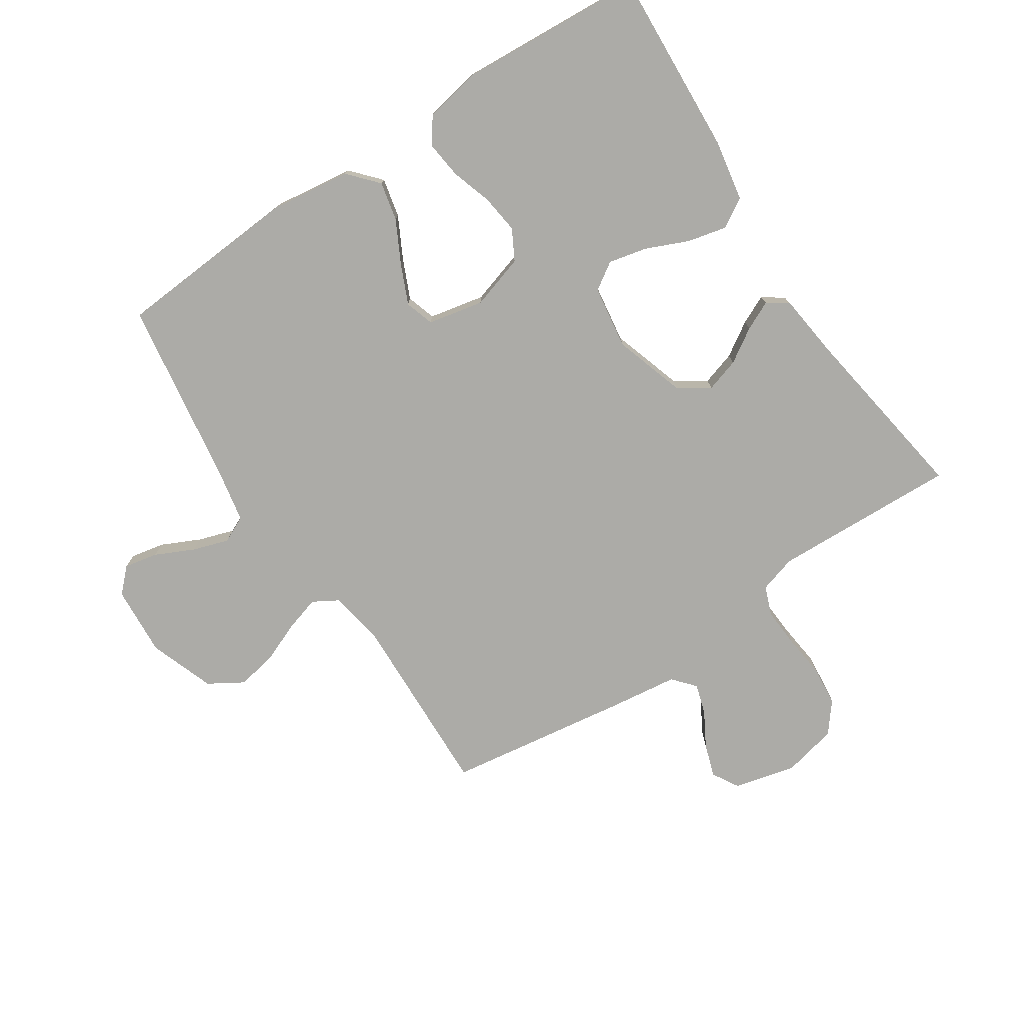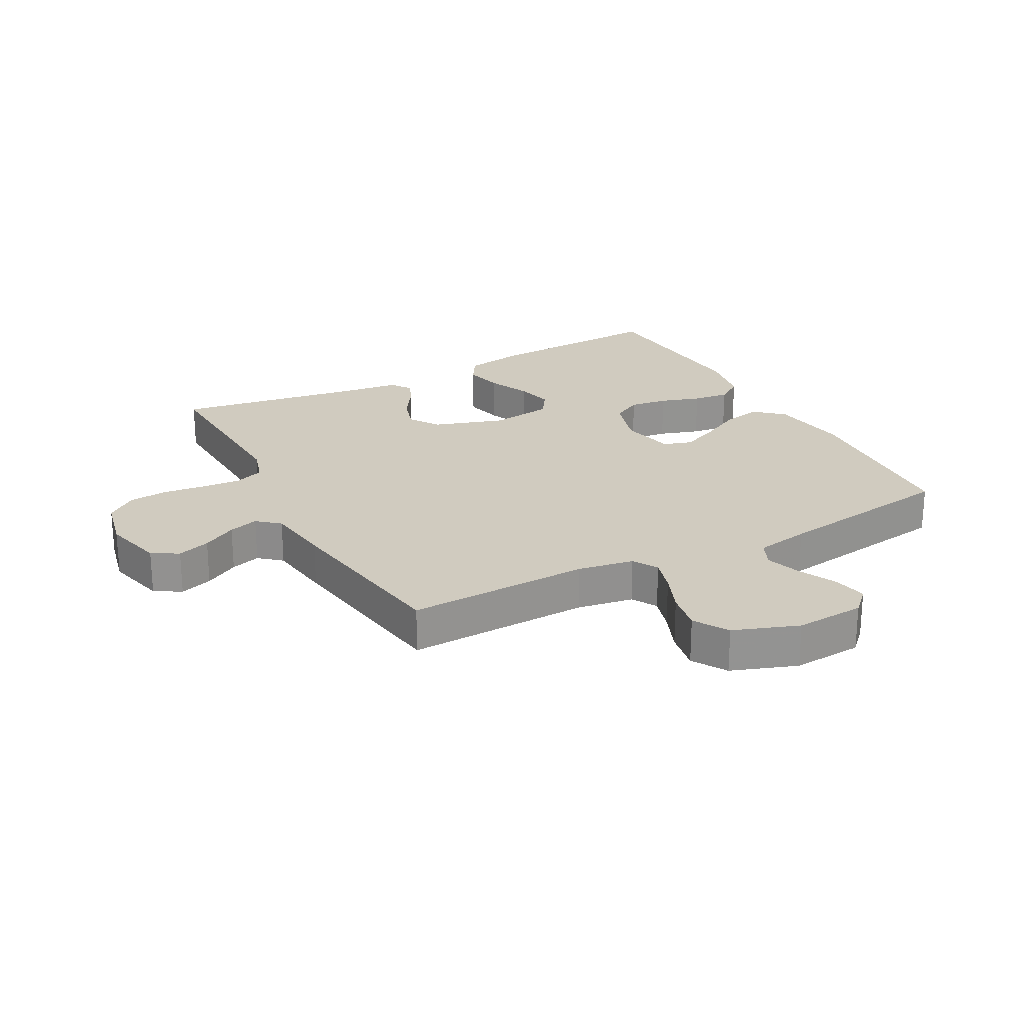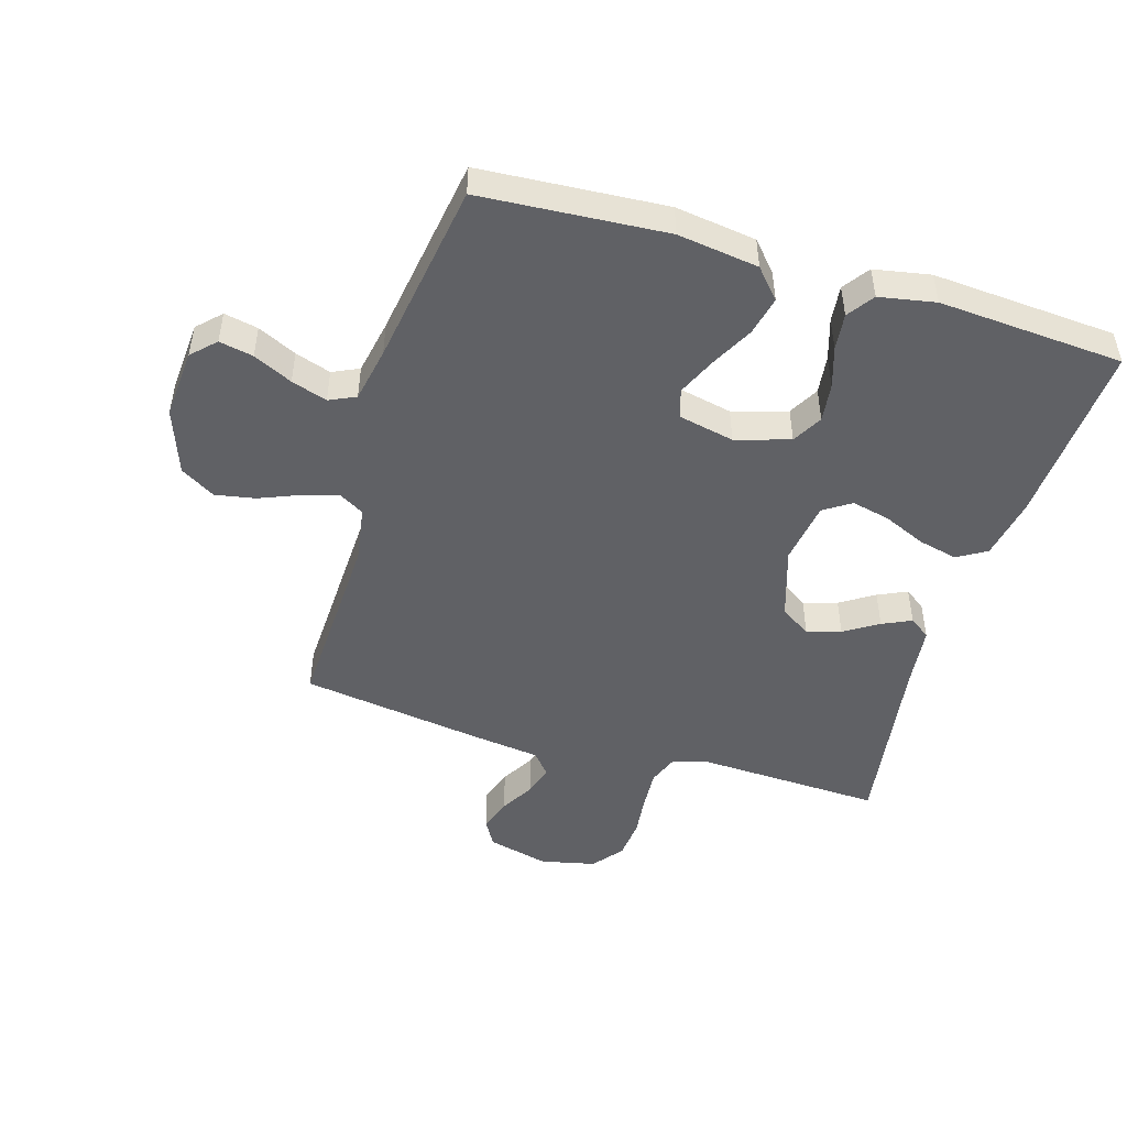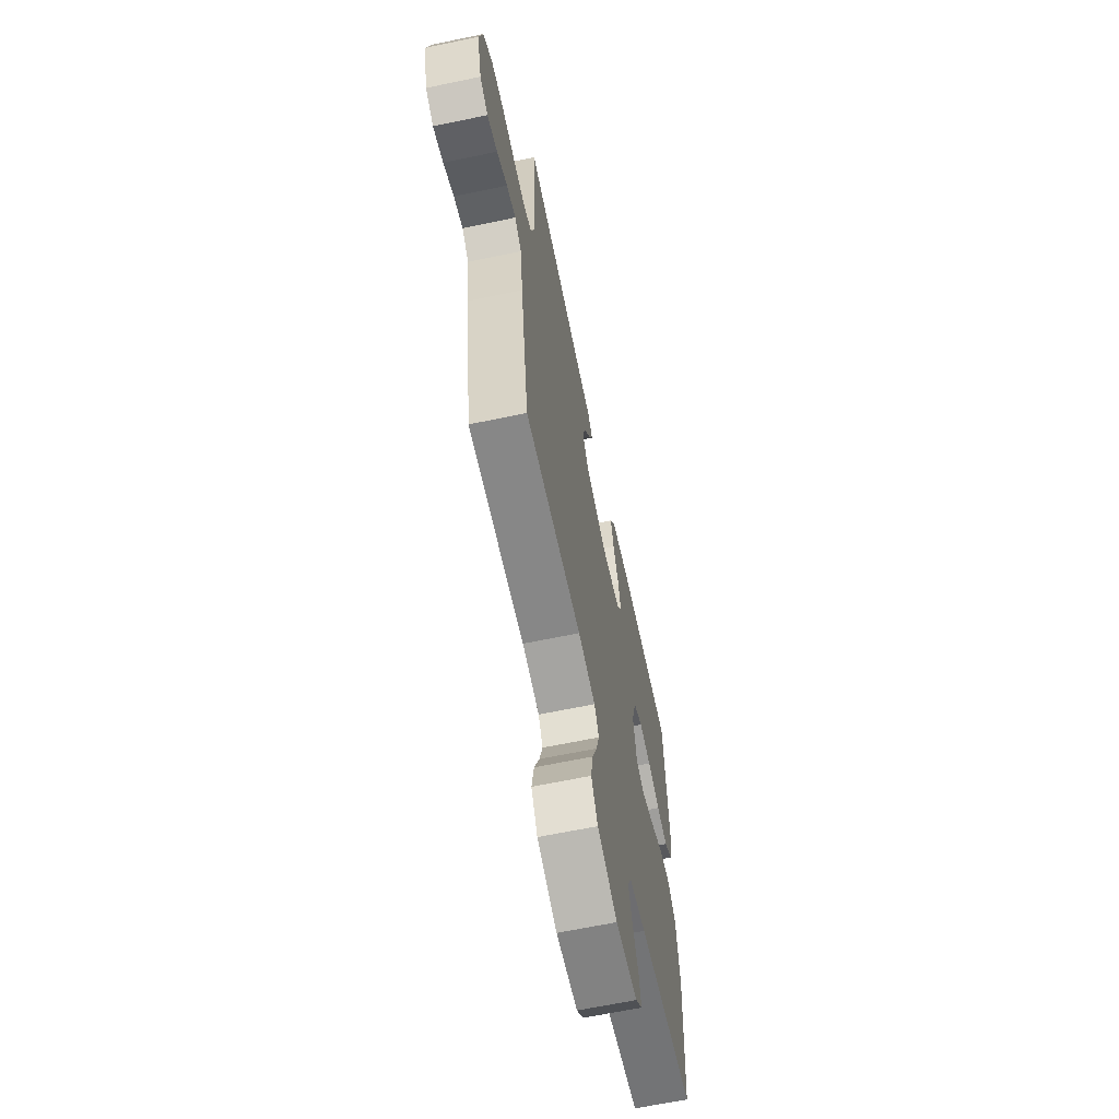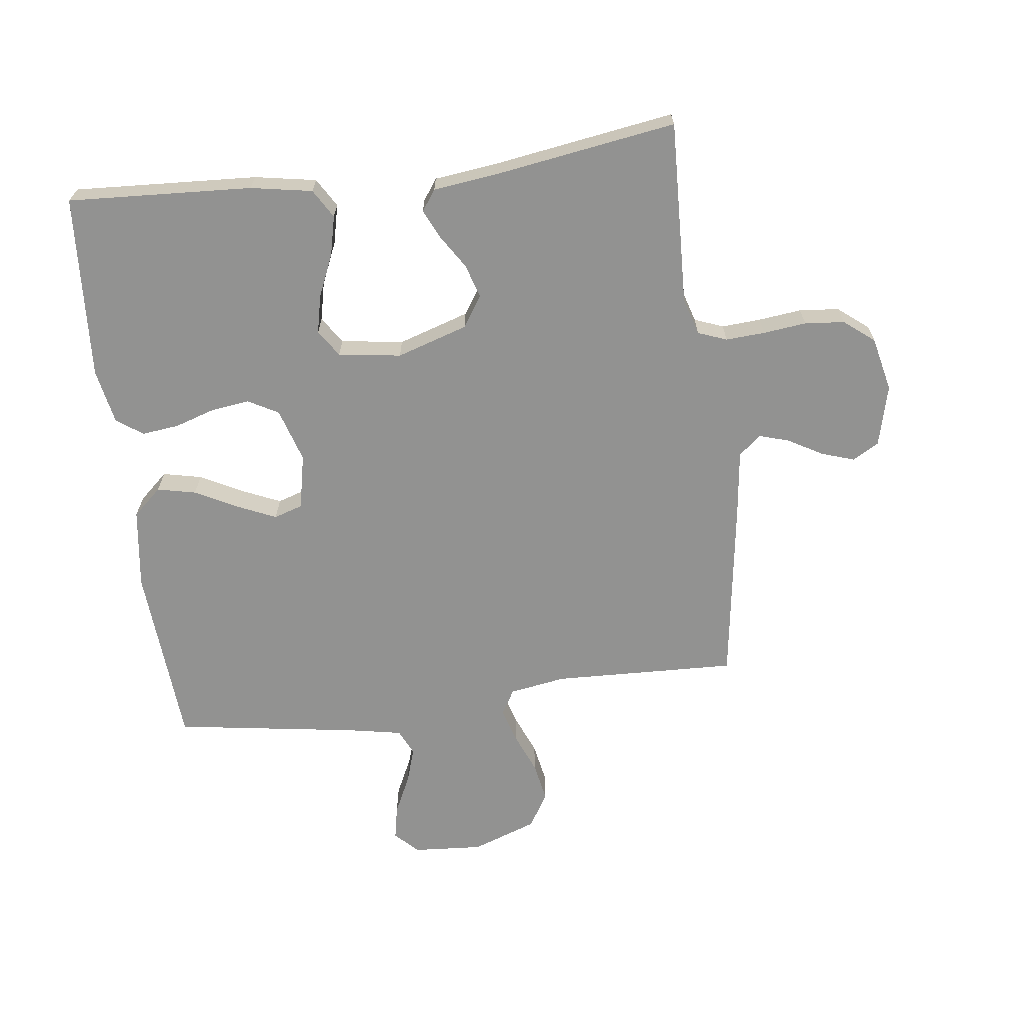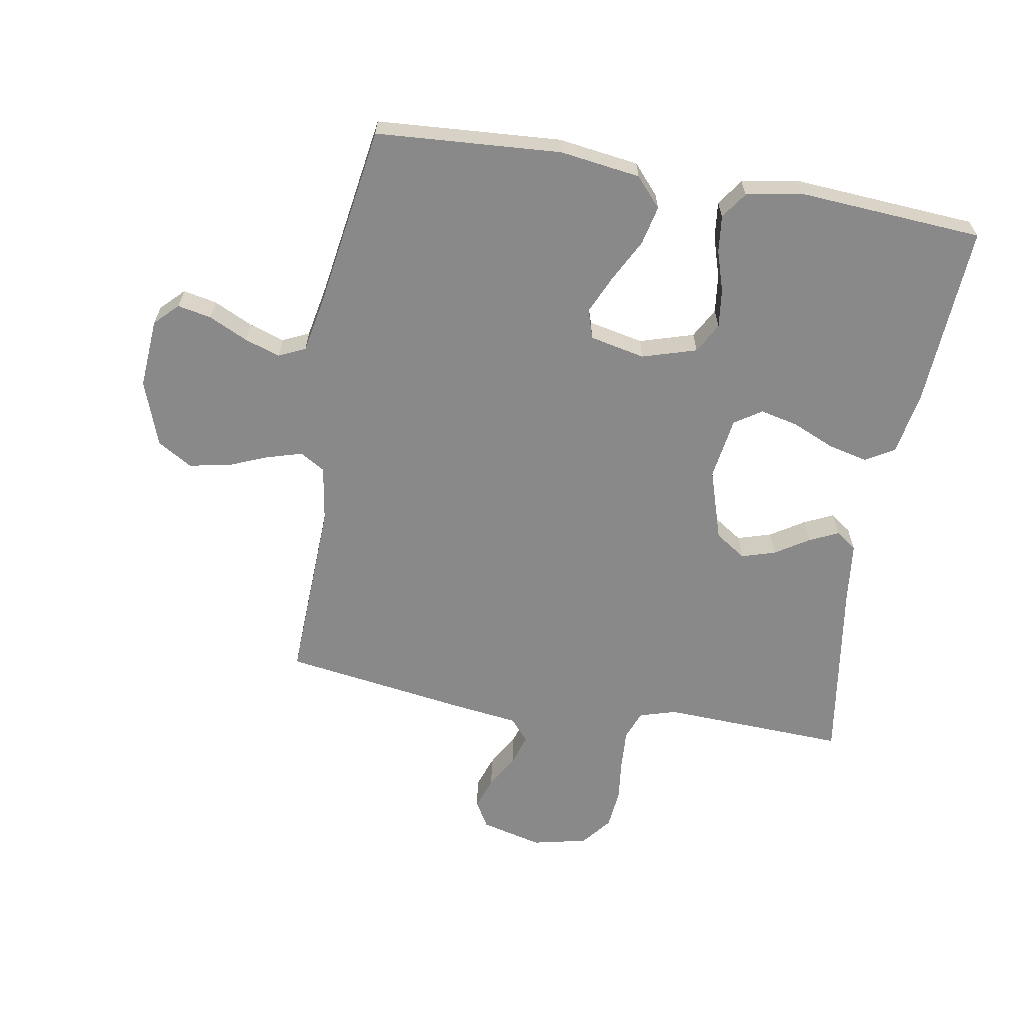
<metadata>
{"format":"obj","ext":"obj","renderer":"f3d","projection":"perspective","resolution":1024,"background":"white","views":[{"elev":-76.2,"azim":-56.5,"up":"+Y"},{"elev":23.7,"azim":151.8,"up":"+Y"},{"elev":-48.2,"azim":-106.8,"up":"+Y"},{"elev":-64.5,"azim":101.9,"up":"+Z"},{"elev":-66.2,"azim":7.3,"up":"+Y"},{"elev":-63.3,"azim":-99.9,"up":"+Y"}]}
</metadata>
<code>
v 0.5 0.07 -0.5
v 0.2 0.07 -0.489
v 0.108 0.07 -0.504
v 0.084 0.07 -0.545
v 0.101 0.07 -0.602
v 0.128 0.07 -0.668
v 0.14 0.07 -0.733
v 0.106 0.07 -0.789
v 0 0.07 -0.827
v -0.114 0.07 -0.819
v -0.151 0.07 -0.782
v -0.14 0.07 -0.727
v -0.11 0.07 -0.664
v -0.091 0.07 -0.606
v -0.111 0.07 -0.563
v -0.2 0.07 -0.546
v -0.5 0.07 -0.5
v -0.521 0.07 -0.2
v -0.503 0.07 -0.069
v -0.456 0.07 -0.027
v -0.393 0.07 -0.041
v -0.324 0.07 -0.077
v -0.261 0.07 -0.105
v -0.214 0.07 -0.09
v -0.195 0.07 0
v -0.222 0.07 0.088
v -0.271 0.07 0.115
v -0.334 0.07 0.107
v -0.4 0.07 0.086
v -0.46 0.07 0.079
v -0.503 0.07 0.109
v -0.52 0.07 0.2
v -0.5 0.07 0.5
v -0.2 0.07 0.483
v -0.1 0.07 0.465
v -0.072 0.07 0.418
v -0.087 0.07 0.354
v -0.117 0.07 0.285
v -0.131 0.07 0.223
v -0.102 0.07 0.179
v 0 0.07 0.164
v 0.116 0.07 0.201
v 0.149 0.07 0.251
v 0.132 0.07 0.306
v 0.097 0.07 0.361
v 0.075 0.07 0.408
v 0.099 0.07 0.442
v 0.2 0.07 0.454
v 0.5 0.07 0.5
v 0.488 0.07 0.2
v 0.506 0.07 0.14
v 0.553 0.07 0.122
v 0.617 0.07 0.126
v 0.687 0.07 0.134
v 0.752 0.07 0.128
v 0.801 0.07 0.089
v 0.821 0.07 0
v 0.796 0.07 -0.1
v 0.753 0.07 -0.125
v 0.699 0.07 -0.107
v 0.643 0.07 -0.075
v 0.594 0.07 -0.06
v 0.558 0.07 -0.091
v 0.544 0.07 -0.2
v 0.5 0 -0.5
v 0.2 0 -0.489
v 0.108 0 -0.504
v 0.084 0 -0.545
v 0.101 0 -0.602
v 0.128 0 -0.668
v 0.14 0 -0.733
v 0.106 0 -0.789
v 0 0 -0.827
v -0.114 0 -0.819
v -0.151 0 -0.782
v -0.14 0 -0.727
v -0.11 0 -0.664
v -0.091 0 -0.606
v -0.111 0 -0.563
v -0.2 0 -0.546
v -0.5 0 -0.5
v -0.521 0 -0.2
v -0.503 0 -0.069
v -0.456 0 -0.027
v -0.393 0 -0.041
v -0.324 0 -0.077
v -0.261 0 -0.105
v -0.214 0 -0.09
v -0.195 0 0
v -0.222 0 0.088
v -0.271 0 0.115
v -0.334 0 0.107
v -0.4 0 0.086
v -0.46 0 0.079
v -0.503 0 0.109
v -0.52 0 0.2
v -0.5 0 0.5
v -0.2 0 0.483
v -0.1 0 0.465
v -0.072 0 0.418
v -0.087 0 0.354
v -0.117 0 0.285
v -0.131 0 0.223
v -0.102 0 0.179
v 0 0 0.164
v 0.116 0 0.201
v 0.149 0 0.251
v 0.132 0 0.306
v 0.097 0 0.361
v 0.075 0 0.408
v 0.099 0 0.442
v 0.2 0 0.454
v 0.5 0 0.5
v 0.488 0 0.2
v 0.506 0 0.14
v 0.553 0 0.122
v 0.617 0 0.126
v 0.687 0 0.134
v 0.752 0 0.128
v 0.801 0 0.089
v 0.821 0 0
v 0.796 0 -0.1
v 0.753 0 -0.125
v 0.699 0 -0.107
v 0.643 0 -0.075
v 0.594 0 -0.06
v 0.558 0 -0.091
v 0.544 0 -0.2
f 63 64 1 2
f 58 59 60 61
f 58 61 62
f 57 58 62
f 56 57 62
f 53 54 55 56
f 52 53 56 62
f 51 52 62 63
f 48 49 50
f 44 45 46 47
f 43 44 47 48
f 35 36 37 38
f 35 38 39
f 34 35 39
f 33 34 39
f 32 33 39 40
f 28 29 30 31
f 27 28 31 32
f 19 20 21 22
f 19 22 23
f 16 17 18 19
f 15 16 19 23
f 14 15 23 24
f 10 11 12 13
f 10 13 14
f 9 10 14
f 5 6 7 8
f 4 5 8 9
f 51 63 2 3
f 43 48 50 51
f 42 43 51 3
f 41 42 3 4
f 27 32 40 41
f 26 27 41
f 25 26 41 4
f 14 24 25
f 4 9 14 25
f 66 65 128 127
f 125 124 123 122
f 126 125 122
f 126 122 121
f 126 121 120
f 120 119 118 117
f 126 120 117 116
f 127 126 116 115
f 114 113 112
f 111 110 109 108
f 112 111 108 107
f 102 101 100 99
f 103 102 99
f 103 99 98
f 103 98 97
f 104 103 97 96
f 95 94 93 92
f 96 95 92 91
f 86 85 84 83
f 87 86 83
f 83 82 81 80
f 87 83 80 79
f 88 87 79 78
f 77 76 75 74
f 78 77 74
f 78 74 73
f 72 71 70 69
f 73 72 69 68
f 67 66 127 115
f 115 114 112 107
f 67 115 107 106
f 68 67 106 105
f 105 104 96 91
f 105 91 90
f 68 105 90 89
f 89 88 78
f 89 78 73 68
f 1 65 66 2
f 2 66 67 3
f 3 67 68 4
f 4 68 69 5
f 5 69 70 6
f 6 70 71 7
f 7 71 72 8
f 8 72 73 9
f 9 73 74 10
f 10 74 75 11
f 11 75 76 12
f 12 76 77 13
f 13 77 78 14
f 14 78 79 15
f 15 79 80 16
f 16 80 81 17
f 17 81 82 18
f 18 82 83 19
f 19 83 84 20
f 20 84 85 21
f 21 85 86 22
f 22 86 87 23
f 23 87 88 24
f 24 88 89 25
f 25 89 90 26
f 26 90 91 27
f 27 91 92 28
f 28 92 93 29
f 29 93 94 30
f 30 94 95 31
f 31 95 96 32
f 32 96 97 33
f 33 97 98 34
f 34 98 99 35
f 35 99 100 36
f 36 100 101 37
f 37 101 102 38
f 38 102 103 39
f 39 103 104 40
f 40 104 105 41
f 41 105 106 42
f 42 106 107 43
f 43 107 108 44
f 44 108 109 45
f 45 109 110 46
f 46 110 111 47
f 47 111 112 48
f 48 112 113 49
f 49 113 114 50
f 50 114 115 51
f 51 115 116 52
f 52 116 117 53
f 53 117 118 54
f 54 118 119 55
f 55 119 120 56
f 56 120 121 57
f 57 121 122 58
f 58 122 123 59
f 59 123 124 60
f 60 124 125 61
f 61 125 126 62
f 62 126 127 63
f 63 127 128 64
f 64 128 65 1

</code>
